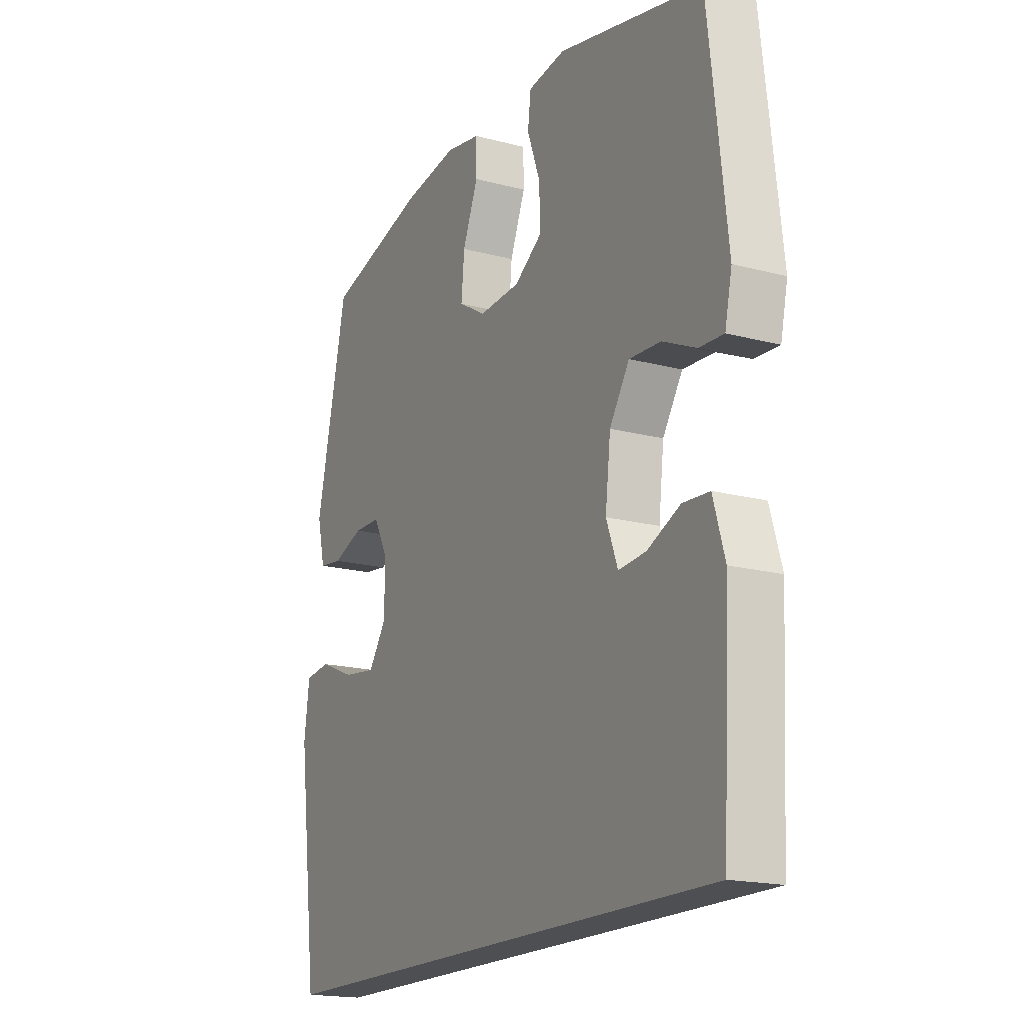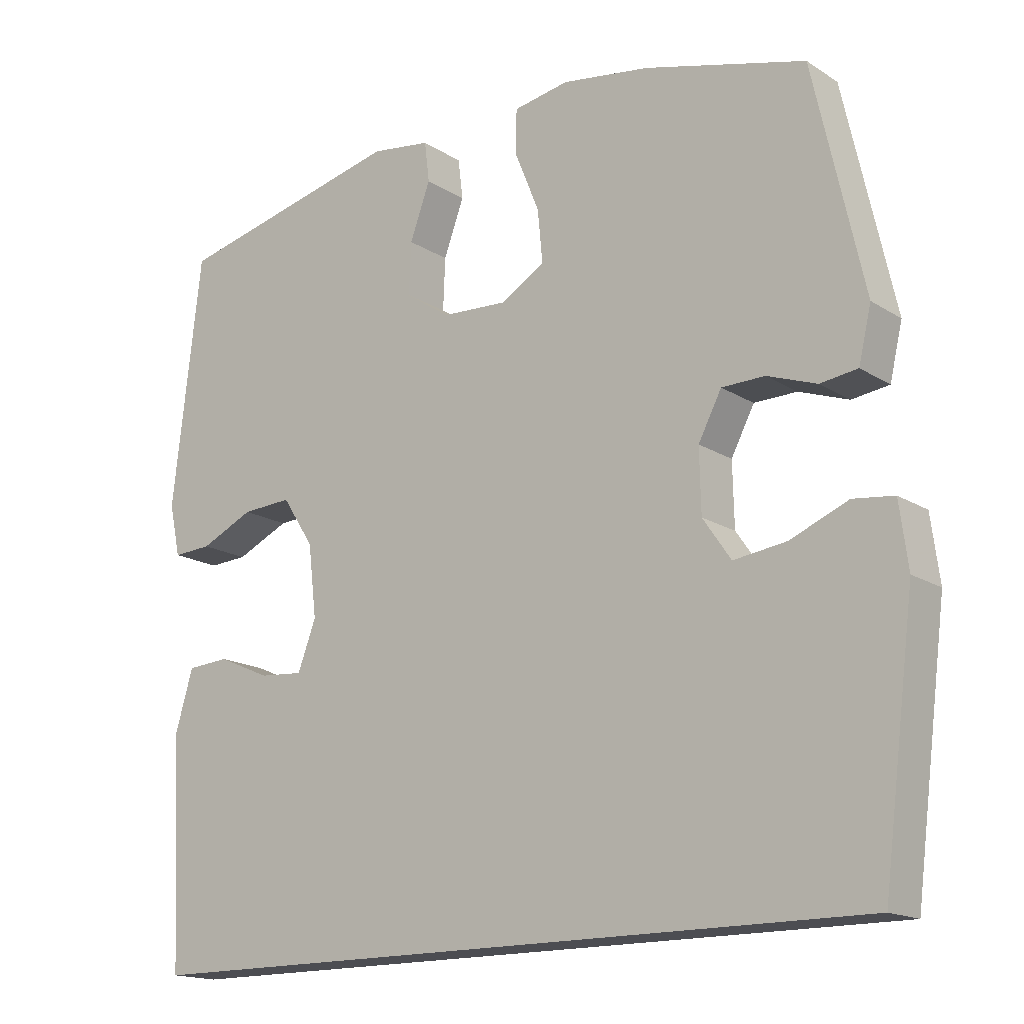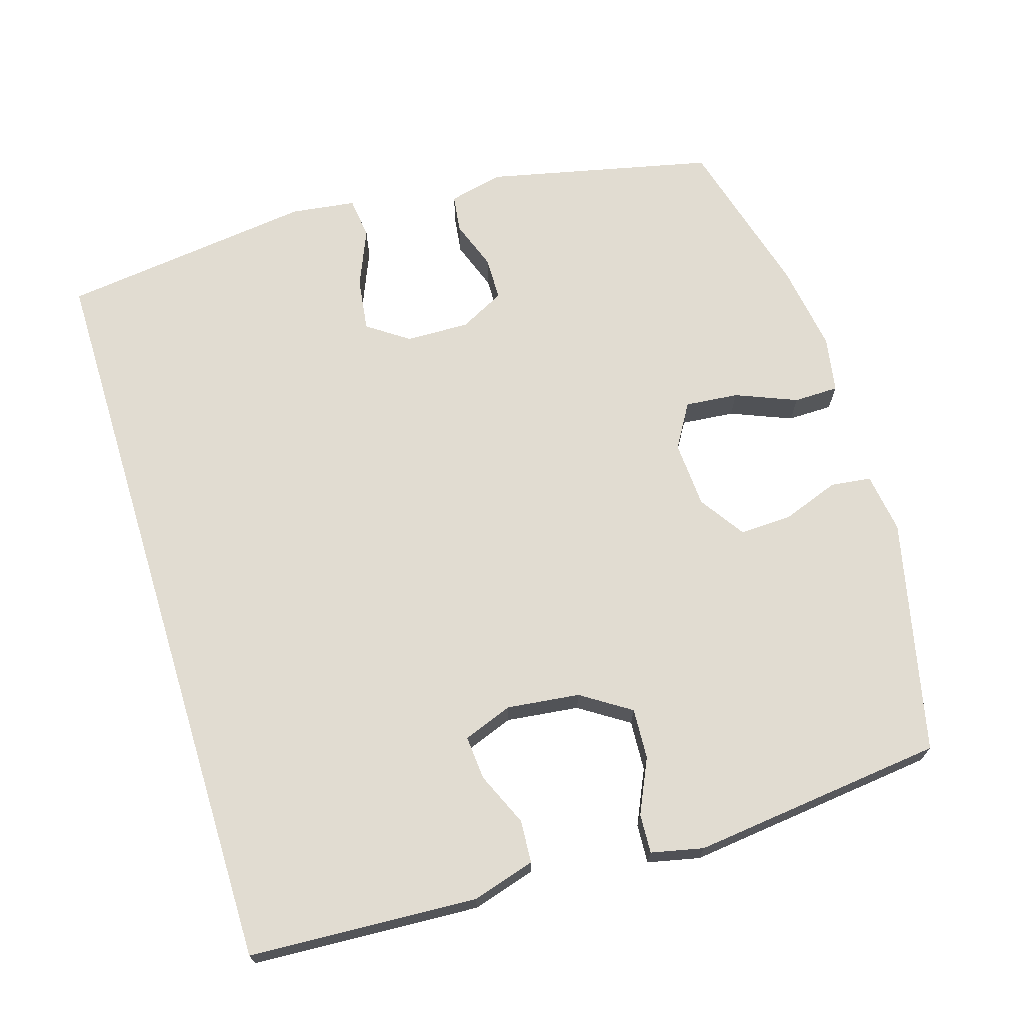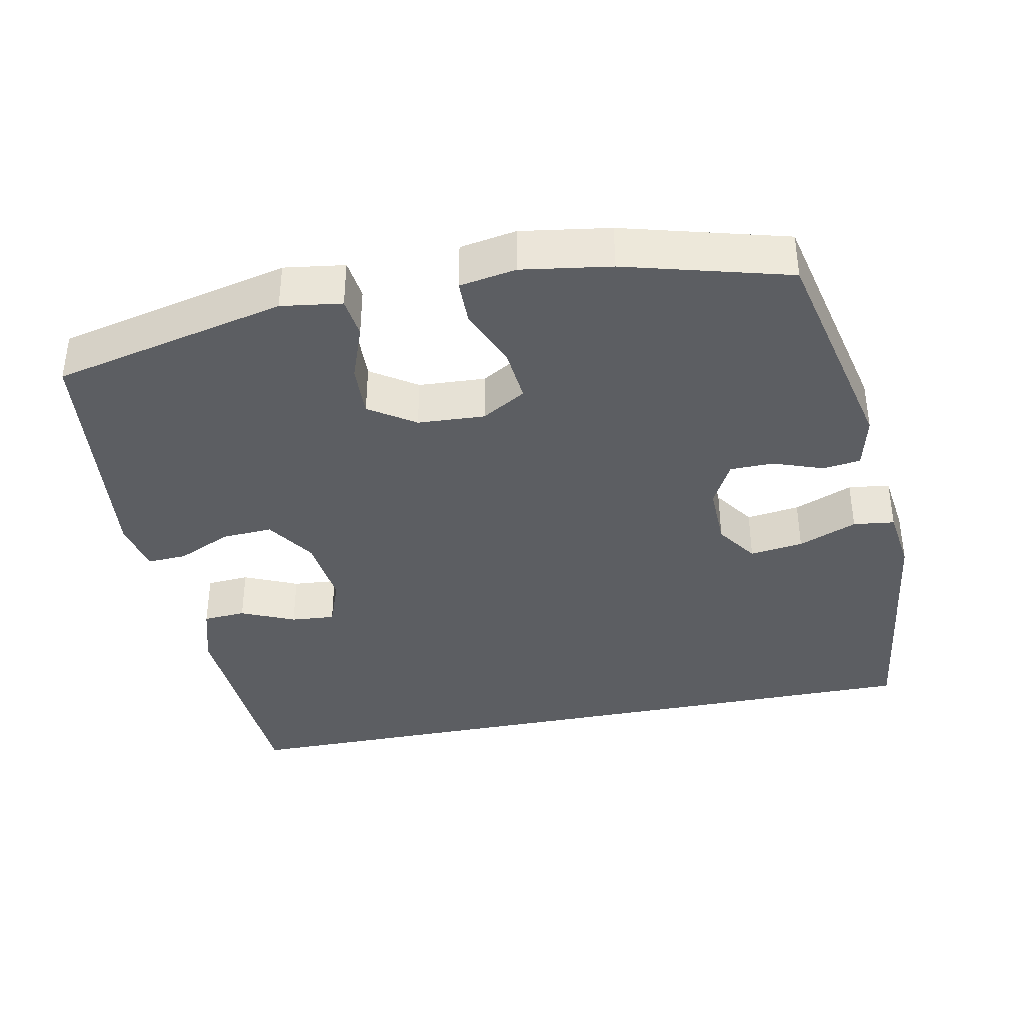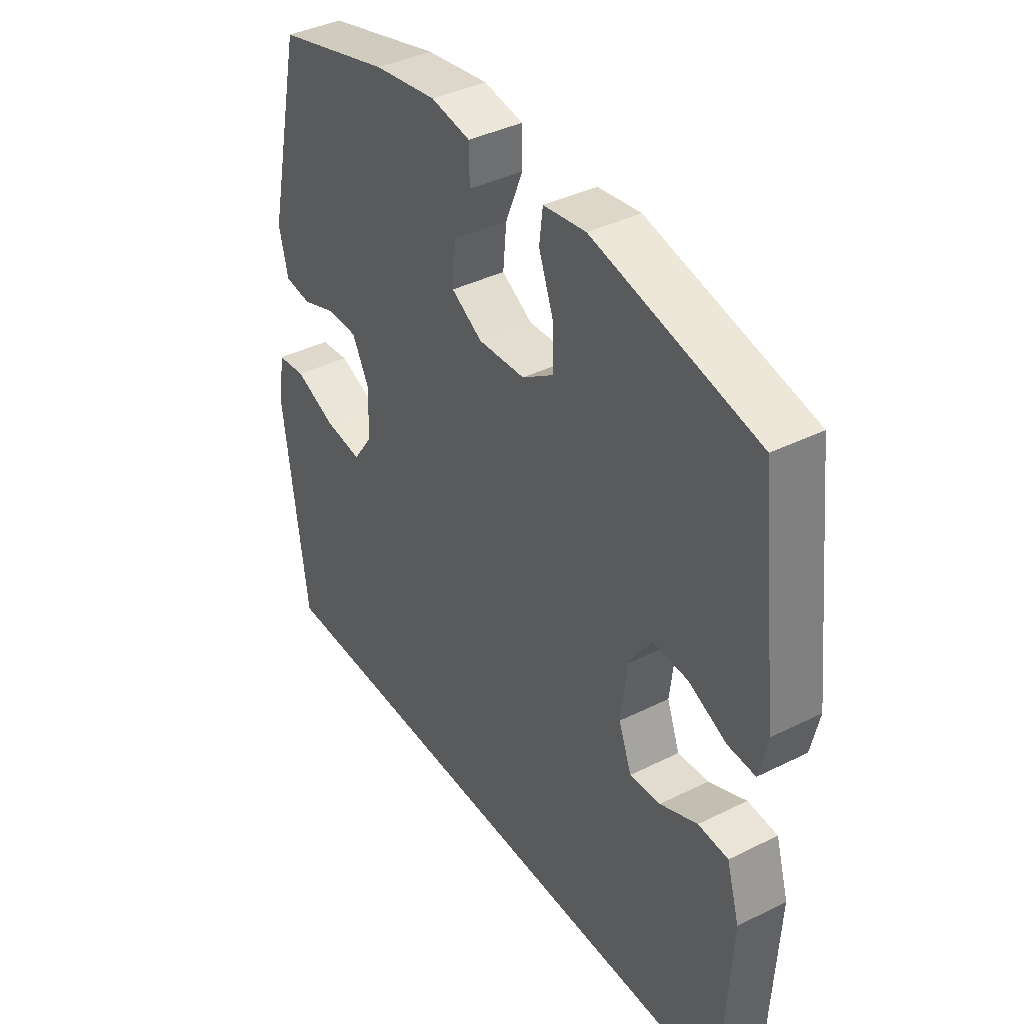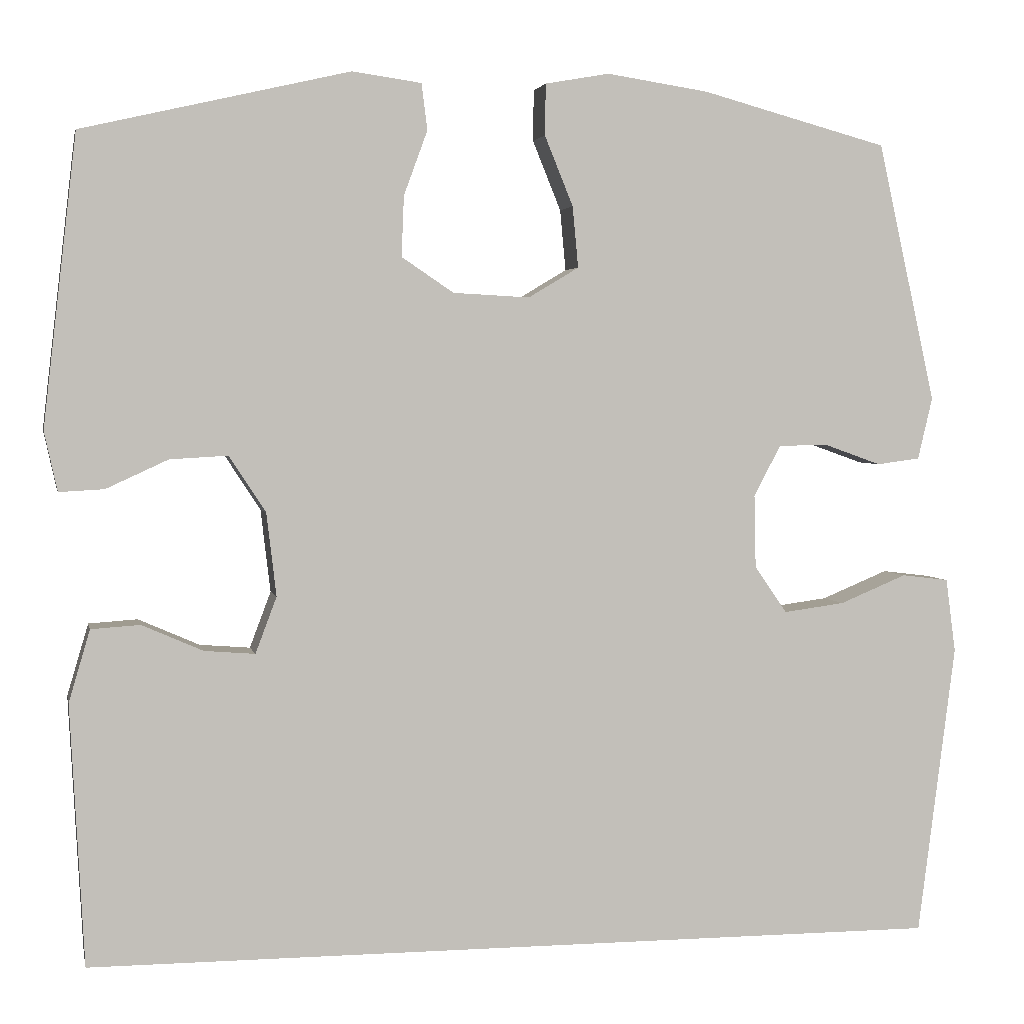
<metadata>
{"format":"obj","ext":"obj","renderer":"f3d","projection":"perspective","resolution":1024,"background":"white","views":[{"elev":-18.0,"azim":-117.3,"up":"+Z"},{"elev":-16.4,"azim":38.2,"up":"+Z"},{"elev":69.1,"azim":-107.1,"up":"+Y"},{"elev":-37.7,"azim":11.3,"up":"+Y"},{"elev":39.3,"azim":-121.9,"up":"+Z"},{"elev":3.1,"azim":-11.6,"up":"+Z"}]}
</metadata>
<code>
v 0.5 0.07 0.5
v 0.571 0.07 0.181
v 0.553 0.07 0.105
v 0.5 0.07 0.098
v 0.43 0.07 0.123
v 0.369 0.07 0.122
v 0.336 0.07 0.059
v 0.338 0.07 -0.03
v 0.378 0.07 -0.088
v 0.453 0.07 -0.078
v 0.535 0.07 -0.044
v 0.593 0.07 -0.051
v 0.605 0.07 -0.142
v 0.559 0.07 -0.5
v -0.498 0.07 -0.5
v -0.515 0.07 -0.18
v -0.489 0.07 -0.092
v -0.429 0.07 -0.088
v -0.354 0.07 -0.121
v -0.292 0.07 -0.126
v -0.266 0.07 -0.057
v -0.278 0.07 0.045
v -0.323 0.07 0.114
v -0.394 0.07 0.11
v -0.47 0.07 0.075
v -0.525 0.07 0.072
v -0.541 0.07 0.145
v -0.5 0.07 0.5
v -0.172 0.07 0.576
v -0.087 0.07 0.564
v -0.08 0.07 0.507
v -0.109 0.07 0.428
v -0.112 0.07 0.354
v -0.048 0.07 0.311
v 0.046 0.07 0.306
v 0.108 0.07 0.343
v 0.101 0.07 0.418
v 0.066 0.07 0.504
v 0.067 0.07 0.567
v 0.146 0.07 0.581
v 0.271 0.07 0.562
v 0.5 0 0.5
v 0.571 0 0.181
v 0.553 0 0.105
v 0.5 0 0.098
v 0.43 0 0.123
v 0.369 0 0.122
v 0.336 0 0.059
v 0.338 0 -0.03
v 0.378 0 -0.088
v 0.453 0 -0.078
v 0.535 0 -0.044
v 0.593 0 -0.051
v 0.605 0 -0.142
v 0.559 0 -0.5
v -0.498 0 -0.5
v -0.515 0 -0.18
v -0.489 0 -0.092
v -0.429 0 -0.088
v -0.354 0 -0.121
v -0.292 0 -0.126
v -0.266 0 -0.057
v -0.278 0 0.045
v -0.323 0 0.114
v -0.394 0 0.11
v -0.47 0 0.075
v -0.525 0 0.072
v -0.541 0 0.145
v -0.5 0 0.5
v -0.172 0 0.576
v -0.087 0 0.564
v -0.08 0 0.507
v -0.109 0 0.428
v -0.112 0 0.354
v -0.048 0 0.311
v 0.046 0 0.306
v 0.108 0 0.343
v 0.101 0 0.418
v 0.066 0 0.504
v 0.067 0 0.567
v 0.146 0 0.581
v 0.271 0 0.562
f 37 38 39 40
f 36 37 40 41
f 29 30 31 32
f 29 32 33
f 28 29 33
f 27 28 33 34
f 24 25 26 27
f 23 24 27 34
f 16 17 18 19
f 16 19 20
f 15 16 20
f 14 15 20
f 13 14 20 21
f 10 11 12 13
f 9 10 13
f 2 3 4 5
f 2 5 6
f 36 41 1 2
f 35 36 2 6
f 22 23 34 35
f 22 35 6 7
f 9 13 21 22
f 8 9 22
f 7 8 22
f 81 80 79 78
f 82 81 78 77
f 73 72 71 70
f 74 73 70
f 74 70 69
f 75 74 69 68
f 68 67 66 65
f 75 68 65 64
f 60 59 58 57
f 61 60 57
f 61 57 56
f 61 56 55
f 62 61 55 54
f 54 53 52 51
f 54 51 50
f 46 45 44 43
f 47 46 43
f 43 42 82 77
f 47 43 77 76
f 76 75 64 63
f 48 47 76 63
f 63 62 54 50
f 63 50 49
f 63 49 48
f 1 42 43 2
f 2 43 44 3
f 3 44 45 4
f 4 45 46 5
f 5 46 47 6
f 6 47 48 7
f 7 48 49 8
f 8 49 50 9
f 9 50 51 10
f 10 51 52 11
f 11 52 53 12
f 12 53 54 13
f 13 54 55 14
f 14 55 56 15
f 15 56 57 16
f 16 57 58 17
f 17 58 59 18
f 18 59 60 19
f 19 60 61 20
f 20 61 62 21
f 21 62 63 22
f 22 63 64 23
f 23 64 65 24
f 24 65 66 25
f 25 66 67 26
f 26 67 68 27
f 27 68 69 28
f 28 69 70 29
f 29 70 71 30
f 30 71 72 31
f 31 72 73 32
f 32 73 74 33
f 33 74 75 34
f 34 75 76 35
f 35 76 77 36
f 36 77 78 37
f 37 78 79 38
f 38 79 80 39
f 39 80 81 40
f 40 81 82 41
f 41 82 42 1

</code>
